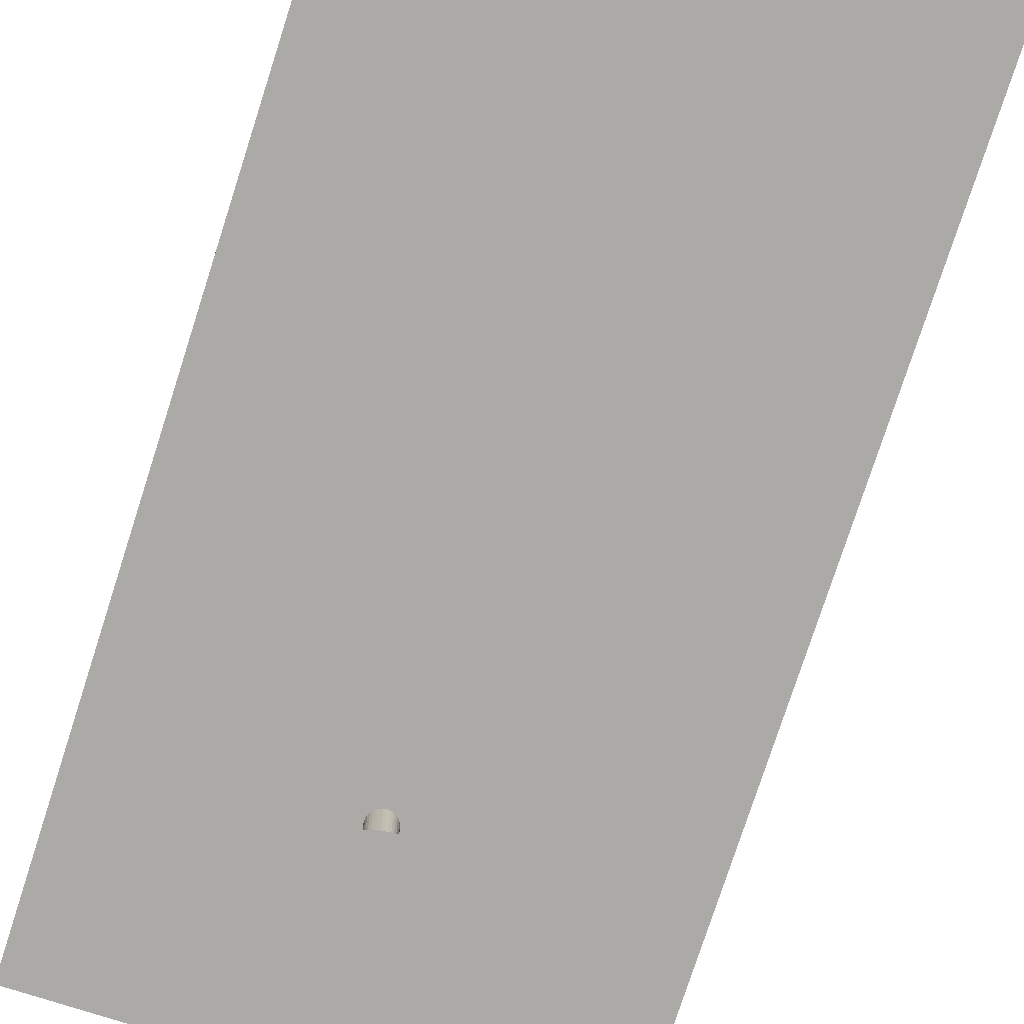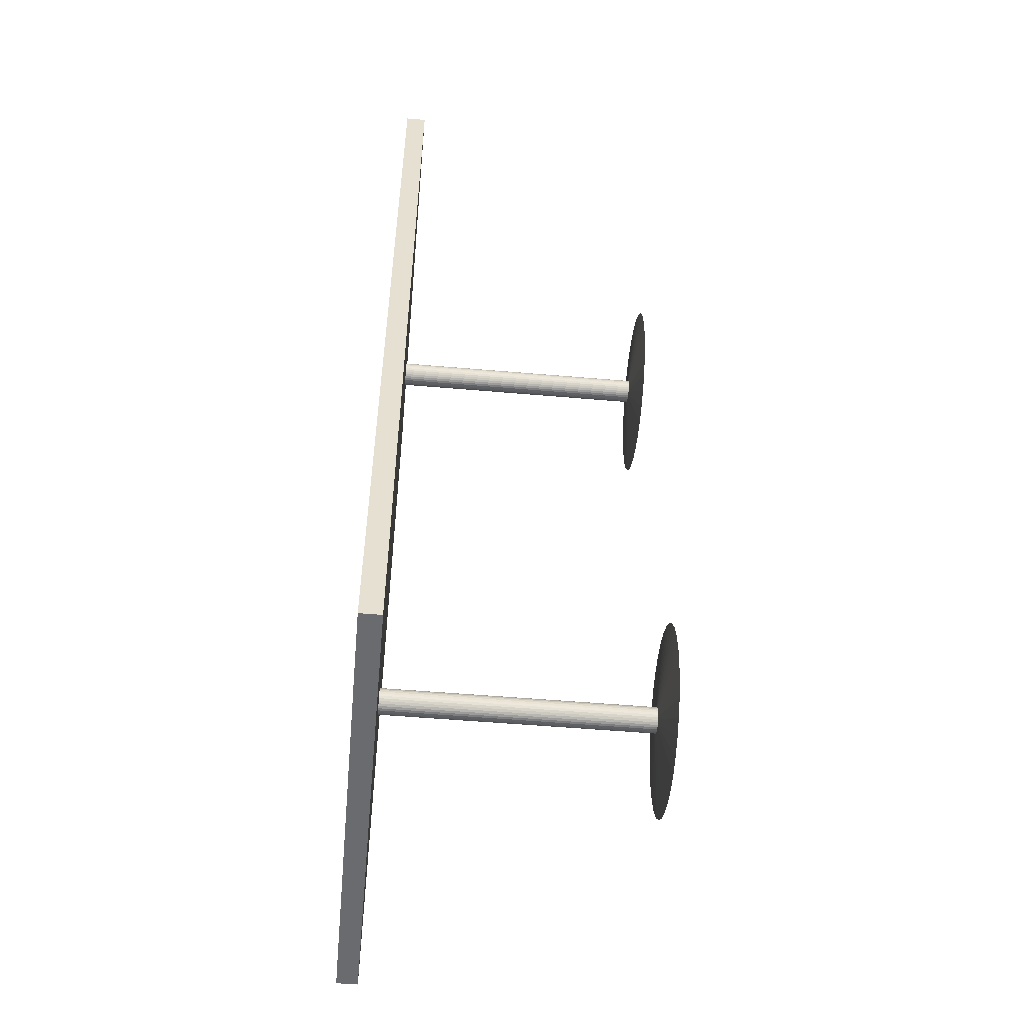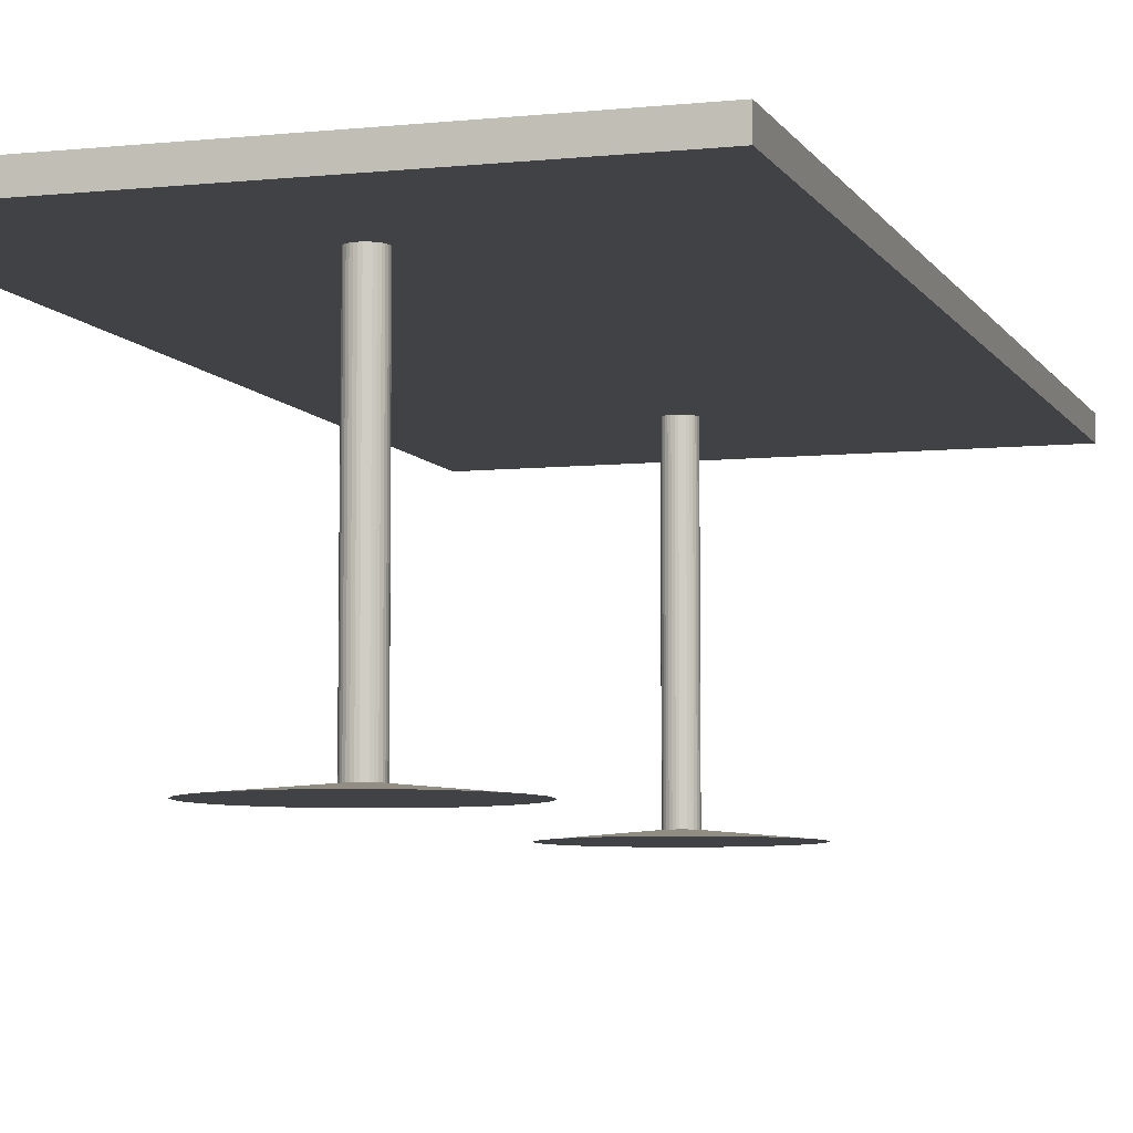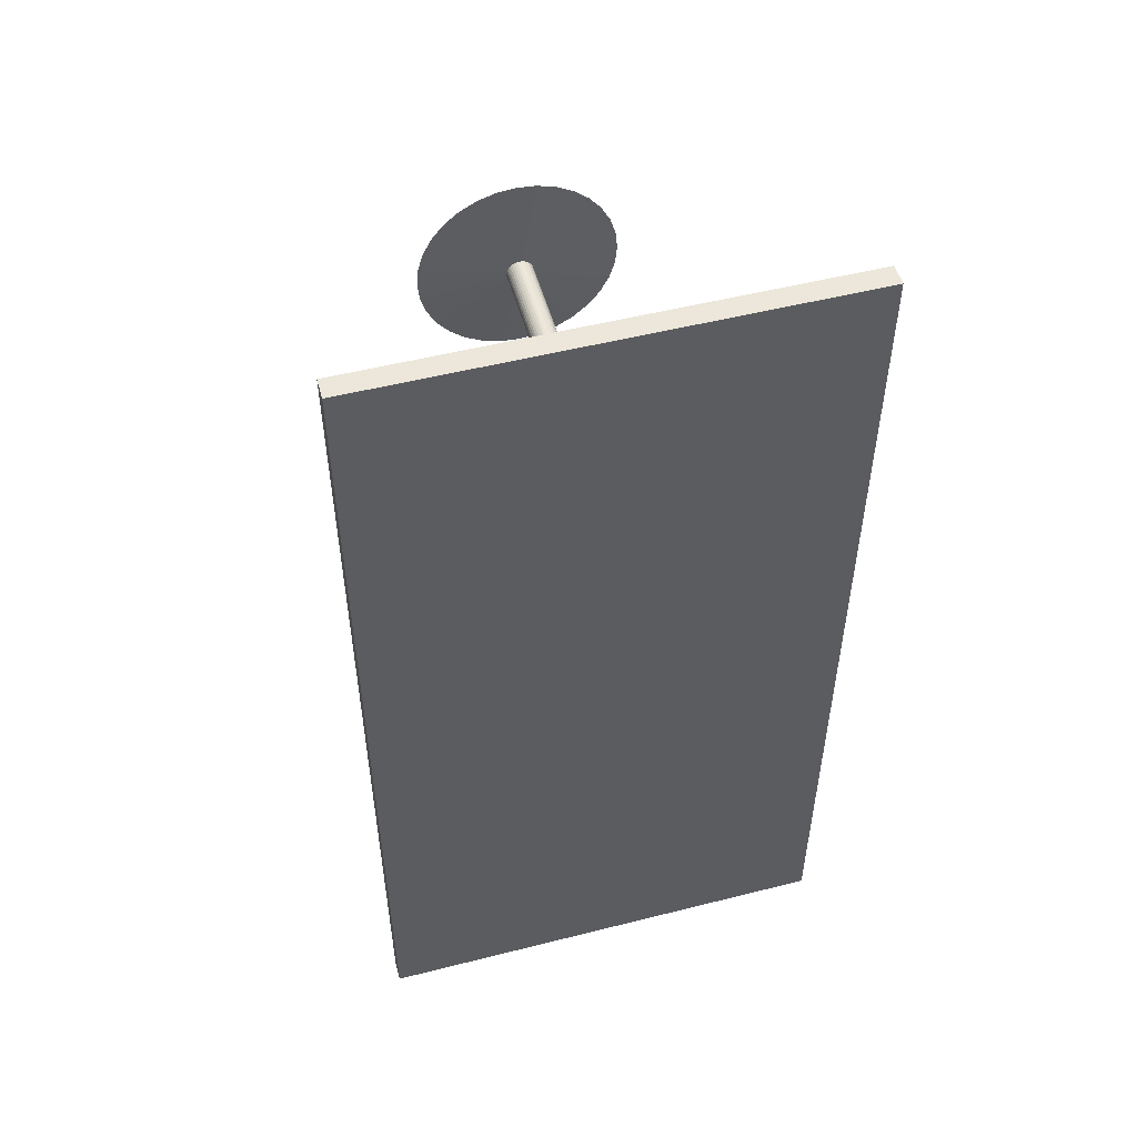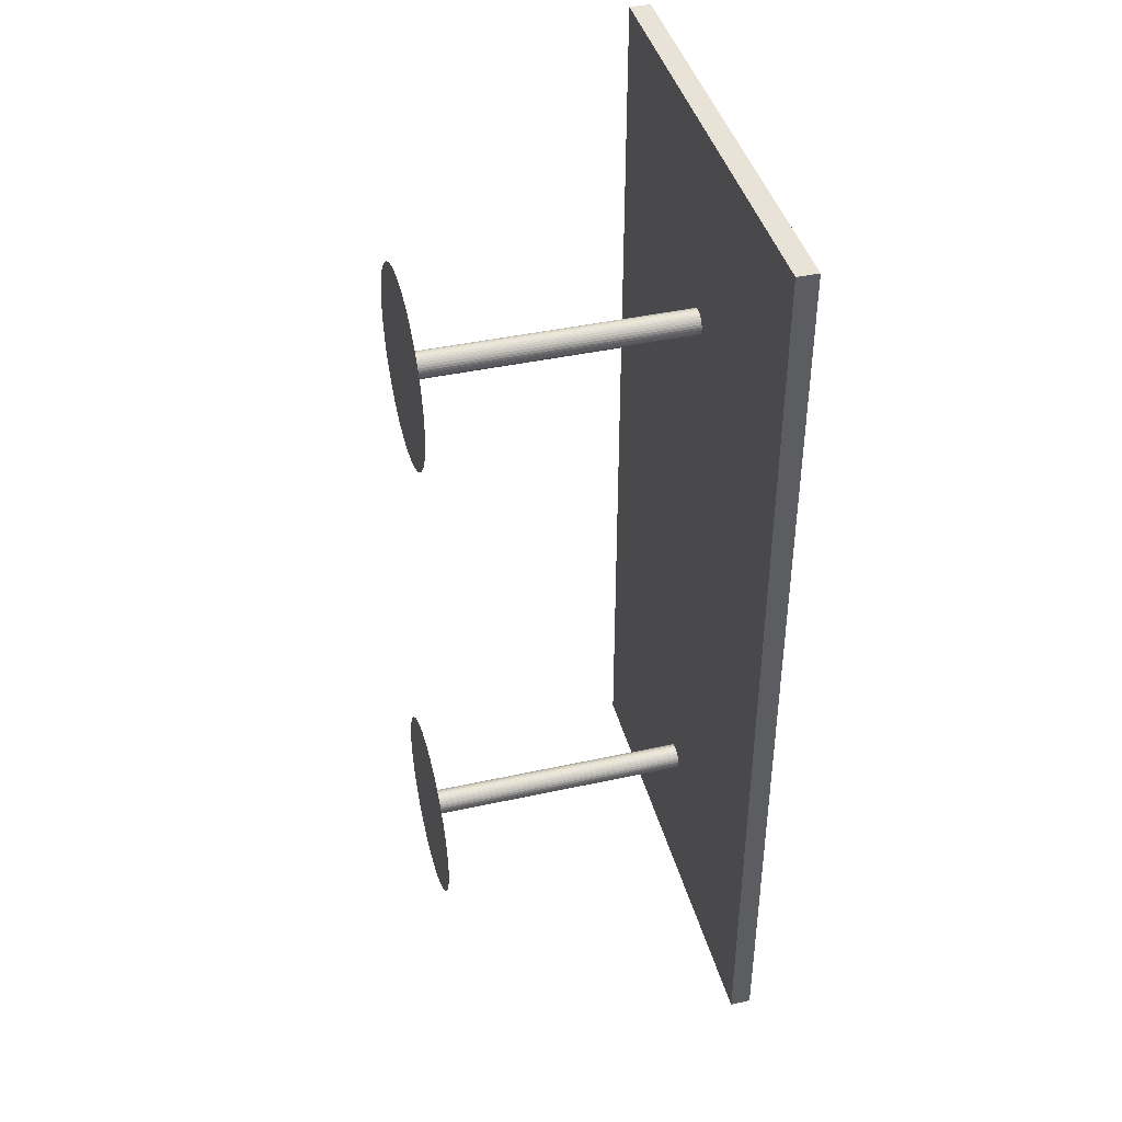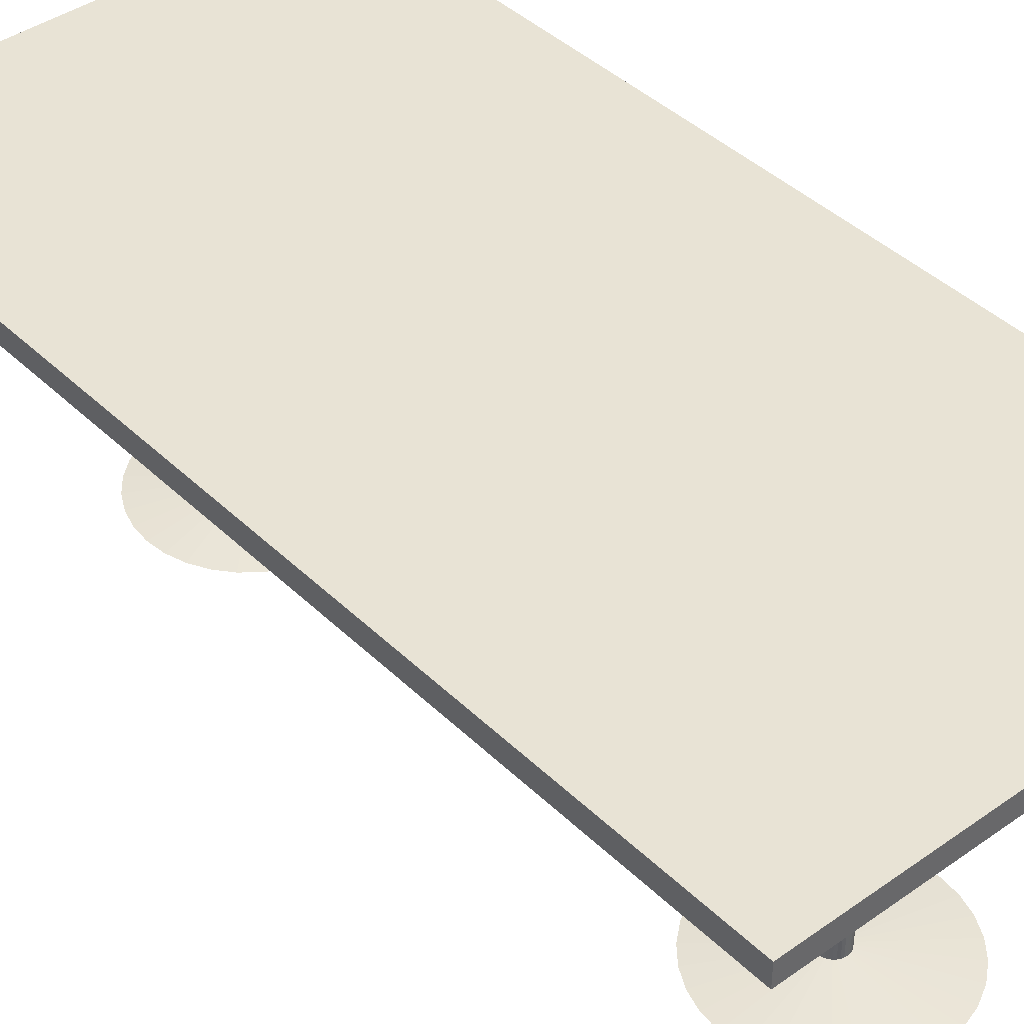
<metadata>
{"format":"obj","ext":"obj","renderer":"f3d","projection":"perspective","resolution":1024,"background":"white","views":[{"elev":-76.0,"azim":162.2,"up":"+Y"},{"elev":-53.3,"azim":-95.3,"up":"+Z"},{"elev":-6.5,"azim":-162.6,"up":"+Y"},{"elev":51.9,"azim":164.7,"up":"+Z"},{"elev":41.7,"azim":75.2,"up":"+Z"},{"elev":41.2,"azim":139.3,"up":"+Y"}]}
</metadata>
<code>
o Cylinder.000_Cylinder.002
v 0.109 -3.912 3.633
v 0.109 -0.0678 3.633
v 0.1439 -3.912 3.637
v 0.1439 -0.0678 3.637
v 0.1774 -3.912 3.647
v 0.1774 -0.0678 3.647
v 0.2084 -3.912 3.663
v 0.2084 -0.0678 3.663
v 0.2355 -3.912 3.686
v 0.2355 -0.0678 3.686
v 0.2578 -3.912 3.713
v 0.2578 -0.0678 3.713
v 0.2743 -3.912 3.744
v 0.2743 -0.0678 3.744
v 0.2845 -3.912 3.777
v 0.2845 -0.0678 3.777
v 0.2879 -3.912 3.812
v 0.2879 -0.0678 3.812
v 0.2845 -3.912 3.847
v 0.2845 -0.0678 3.847
v 0.2743 -3.912 3.881
v 0.2743 -0.0678 3.881
v 0.2578 -3.912 3.912
v 0.2578 -0.0678 3.912
v 0.2355 -3.912 3.939
v 0.2355 -0.0678 3.939
v 0.2084 -3.912 3.961
v 0.2084 -0.0678 3.961
v 0.1774 -3.912 3.977
v 0.1774 -0.0678 3.977
v 0.1439 -3.912 3.988
v 0.1439 -0.0678 3.988
v 0.109 -3.912 3.991
v 0.109 -0.0678 3.991
v 0.07404 -3.912 3.988
v 0.07404 -0.0678 3.988
v 0.04046 -3.912 3.977
v 0.04046 -0.0678 3.977
v 0.00952 -3.912 3.961
v 0.00952 -0.0678 3.961
v -0.0176 -3.912 3.939
v -0.0176 -0.0678 3.939
v -0.03986 -3.912 3.912
v -0.03986 -0.0678 3.912
v -0.0564 -3.912 3.881
v -0.0564 -0.0678 3.881
v -0.06658 -3.912 3.847
v -0.06658 -0.0678 3.847
v -0.07002 -3.912 3.812
v -0.07002 -0.0678 3.812
v -0.06658 -3.912 3.777
v -0.06658 -0.0678 3.777
v -0.0564 -3.912 3.744
v -0.0564 -0.0678 3.744
v -0.03986 -3.912 3.713
v -0.03986 -0.0678 3.713
v -0.0176 -3.912 3.686
v -0.0176 -0.0678 3.686
v 0.00952 -3.912 3.663
v 0.00952 -0.0678 3.663
v 0.04046 -3.912 3.647
v 0.04046 -0.0678 3.647
v 0.07404 -3.912 3.637
v 0.07404 -0.0678 3.637
v 0.109 -4.018 2.475
v 0.3697 -4.018 2.501
v 0.6205 -4.018 2.577
v 0.8516 -4.018 2.701
v 1.054 -4.018 2.867
v 1.22 -4.018 3.07
v 1.344 -4.018 3.301
v 1.42 -4.018 3.551
v 1.446 -4.018 3.812
v 1.42 -4.018 4.073
v 1.344 -4.018 4.324
v 1.22 -4.018 4.555
v 1.054 -4.018 4.757
v 0.8516 -4.018 4.924
v 0.6205 -4.018 5.047
v 0.3697 -4.018 5.123
v 0.109 -4.018 5.149
v -0.1518 -4.018 5.123
v -0.4026 -4.018 5.047
v -0.6337 -4.018 4.924
v -0.8362 -4.018 4.757
v -1.002 -4.018 4.555
v -1.126 -4.018 4.324
v -1.202 -4.018 4.073
v -1.228 -4.018 3.812
v -1.202 -4.018 3.551
v -1.126 -4.018 3.301
v -1.002 -4.018 3.07
v -0.8362 -4.018 2.867
v -0.6337 -4.018 2.701
v -0.4026 -4.018 2.577
v -0.1518 -4.018 2.501
v 0.109 -3.912 -4.519
v 0.109 -0.0678 -4.519
v 0.1439 -3.912 -4.516
v 0.1439 -0.0678 -4.516
v 0.1774 -3.912 -4.505
v 0.1774 -0.0678 -4.505
v 0.2084 -3.912 -4.489
v 0.2084 -0.0678 -4.489
v 0.2355 -3.912 -4.467
v 0.2355 -0.0678 -4.467
v 0.2578 -3.912 -4.44
v 0.2578 -0.0678 -4.44
v 0.2743 -3.912 -4.409
v 0.2743 -0.0678 -4.409
v 0.2845 -3.912 -4.375
v 0.2845 -0.0678 -4.375
v 0.2879 -3.912 -4.34
v 0.2879 -0.0678 -4.34
v 0.2845 -3.912 -4.305
v 0.2845 -0.0678 -4.305
v 0.2743 -3.912 -4.272
v 0.2743 -0.0678 -4.272
v 0.2578 -3.912 -4.241
v 0.2578 -0.0678 -4.241
v 0.2355 -3.912 -4.214
v 0.2355 -0.0678 -4.214
v 0.2084 -3.912 -4.191
v 0.2084 -0.0678 -4.191
v 0.1774 -3.912 -4.175
v 0.1774 -0.0678 -4.175
v 0.1439 -3.912 -4.165
v 0.1439 -0.0678 -4.165
v 0.109 -3.912 -4.161
v 0.109 -0.0678 -4.161
v 0.07404 -3.912 -4.165
v 0.07404 -0.0678 -4.165
v 0.04046 -3.912 -4.175
v 0.04046 -0.0678 -4.175
v 0.00952 -3.912 -4.191
v 0.00952 -0.0678 -4.191
v -0.0176 -3.912 -4.214
v -0.0176 -0.0678 -4.214
v -0.03986 -3.912 -4.241
v -0.03986 -0.0678 -4.241
v -0.0564 -3.912 -4.272
v -0.0564 -0.0678 -4.272
v -0.06658 -3.912 -4.305
v -0.06658 -0.0678 -4.305
v -0.07002 -3.912 -4.34
v -0.07002 -0.0678 -4.34
v -0.06658 -3.912 -4.375
v -0.06658 -0.0678 -4.375
v -0.0564 -3.912 -4.409
v -0.0564 -0.0678 -4.409
v -0.03986 -3.912 -4.44
v -0.03986 -0.0678 -4.44
v -0.0176 -3.912 -4.467
v -0.0176 -0.0678 -4.467
v 0.00952 -3.912 -4.489
v 0.00952 -0.0678 -4.489
v 0.04046 -3.912 -4.505
v 0.04046 -0.0678 -4.505
v 0.07404 -3.912 -4.516
v 0.07404 -0.0678 -4.516
v 0.109 -4.018 -5.677
v 0.3697 -4.018 -5.651
v 0.6205 -4.018 -5.575
v 0.8516 -4.018 -5.452
v 1.054 -4.018 -5.285
v 1.22 -4.018 -5.083
v 1.344 -4.018 -4.852
v 1.42 -4.018 -4.601
v 1.446 -4.018 -4.34
v 1.42 -4.018 -4.079
v 1.344 -4.018 -3.829
v 1.22 -4.018 -3.597
v 1.054 -4.018 -3.395
v 0.8516 -4.018 -3.229
v 0.6205 -4.018 -3.105
v 0.3697 -4.018 -3.029
v 0.109 -4.018 -3.003
v -0.1518 -4.018 -3.029
v -0.4026 -4.018 -3.105
v -0.6337 -4.018 -3.229
v -0.8362 -4.018 -3.395
v -1.002 -4.018 -3.597
v -1.126 -4.018 -3.829
v -1.202 -4.018 -4.079
v -1.228 -4.018 -4.34
v -1.202 -4.018 -4.601
v -1.126 -4.018 -4.852
v -1.002 -4.018 -5.083
v -0.8362 -4.018 -5.285
v -0.6337 -4.018 -5.452
v -0.4026 -4.018 -5.575
v -0.1518 -4.018 -5.651
v 3.257 -0.146 -6.553
v 3.257 -0.146 6.553
v -3.257 -0.146 6.553
v -3.257 -0.146 -6.553
v 3.257 0.146 -6.553
v 3.257 0.146 6.553
v -3.257 0.146 6.553
v -3.257 0.146 -6.553
f 1 2 4 3
f 3 4 6 5
f 5 6 8 7
f 7 8 10 9
f 9 10 12 11
f 11 12 14 13
f 13 14 16 15
f 15 16 18 17
f 17 18 20 19
f 19 20 22 21
f 21 22 24 23
f 23 24 26 25
f 25 26 28 27
f 27 28 30 29
f 29 30 32 31
f 31 32 34 33
f 33 34 36 35
f 35 36 38 37
f 37 38 40 39
f 39 40 42 41
f 41 42 44 43
f 43 44 46 45
f 45 46 48 47
f 47 48 50 49
f 49 50 52 51
f 51 52 54 53
f 53 54 56 55
f 55 56 58 57
f 57 58 60 59
f 59 60 62 61
f 4 2 64 62 60 58 56 54 52 50 48 46 44 42 40 38 36 34 32 30 28 26 24 22 20 18 16 14 12 10 8 6
f 61 62 64 63
f 63 64 2 1
f 51 53 91 90
f 65 66 67 68 69 70 71 72 73 74 75 76 77 78 79 80 81 82 83 84 85 86 87 88 89 90 91 92 93 94 95 96
f 7 9 69 68
f 25 27 78 77
f 43 45 87 86
f 61 63 96 95
f 17 19 74 73
f 35 37 83 82
f 53 55 92 91
f 9 11 70 69
f 27 29 79 78
f 1 3 66 65
f 45 47 88 87
f 63 1 65 96
f 19 21 75 74
f 37 39 84 83
f 55 57 93 92
f 11 13 71 70
f 29 31 80 79
f 47 49 89 88
f 3 5 67 66
f 21 23 76 75
f 39 41 85 84
f 57 59 94 93
f 13 15 72 71
f 31 33 81 80
f 49 51 90 89
f 5 7 68 67
f 23 25 77 76
f 41 43 86 85
f 59 61 95 94
f 15 17 73 72
f 33 35 82 81
f 97 98 100 99
f 99 100 102 101
f 101 102 104 103
f 103 104 106 105
f 105 106 108 107
f 107 108 110 109
f 109 110 112 111
f 111 112 114 113
f 113 114 116 115
f 115 116 118 117
f 117 118 120 119
f 119 120 122 121
f 121 122 124 123
f 123 124 126 125
f 125 126 128 127
f 127 128 130 129
f 129 130 132 131
f 131 132 134 133
f 133 134 136 135
f 135 136 138 137
f 137 138 140 139
f 139 140 142 141
f 141 142 144 143
f 143 144 146 145
f 145 146 148 147
f 147 148 150 149
f 149 150 152 151
f 151 152 154 153
f 153 154 156 155
f 155 156 158 157
f 100 98 160 158 156 154 152 150 148 146 144 142 140 138 136 134 132 130 128 126 124 122 120 118 116 114 112 110 108 106 104 102
f 157 158 160 159
f 159 160 98 97
f 147 149 187 186
f 161 162 163 164 165 166 167 168 169 170 171 172 173 174 175 176 177 178 179 180 181 182 183 184 185 186 187 188 189 190 191 192
f 103 105 165 164
f 121 123 174 173
f 139 141 183 182
f 157 159 192 191
f 113 115 170 169
f 131 133 179 178
f 149 151 188 187
f 105 107 166 165
f 123 125 175 174
f 97 99 162 161
f 141 143 184 183
f 159 97 161 192
f 115 117 171 170
f 133 135 180 179
f 151 153 189 188
f 107 109 167 166
f 125 127 176 175
f 143 145 185 184
f 99 101 163 162
f 117 119 172 171
f 135 137 181 180
f 153 155 190 189
f 109 111 168 167
f 127 129 177 176
f 145 147 186 185
f 101 103 164 163
f 119 121 173 172
f 137 139 182 181
f 155 157 191 190
f 111 113 169 168
f 129 131 178 177
f 193 194 195 196
f 197 200 199 198
f 193 197 198 194
f 194 198 199 195
f 195 199 200 196
f 197 193 196 200

</code>
